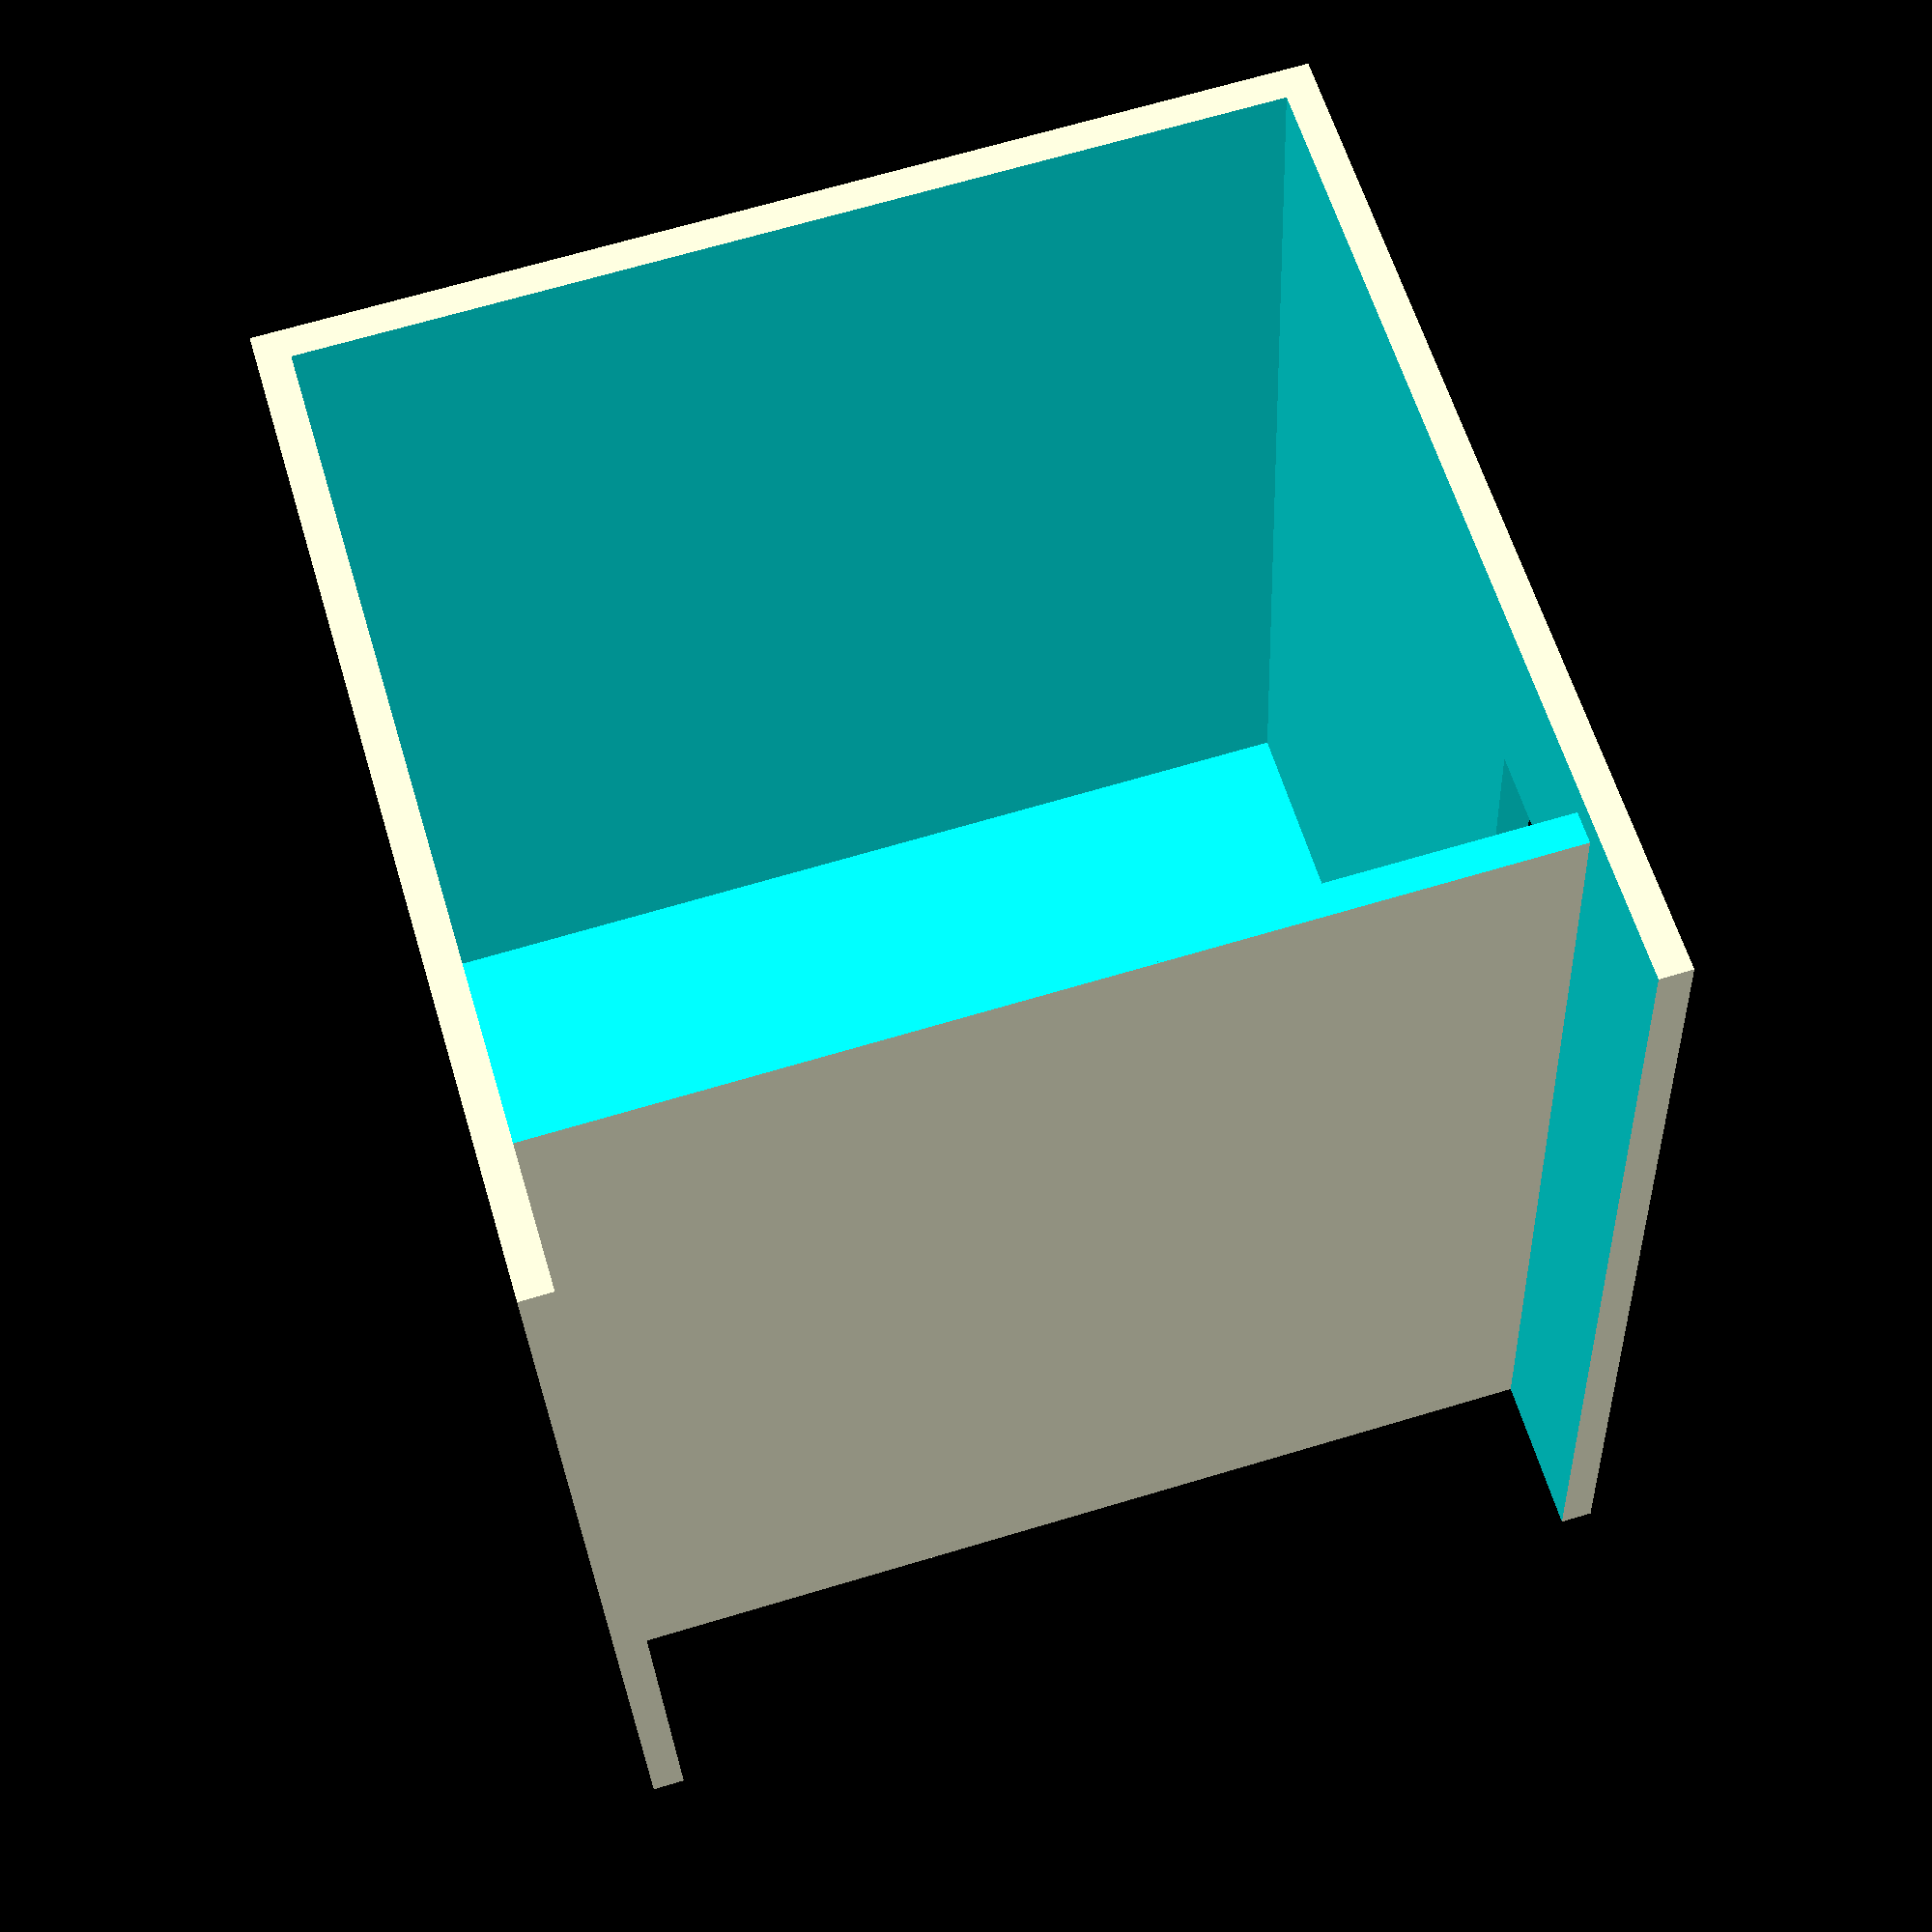
<openscad>
difference(){
    cube([64,74,54],center=true);
    translate([0,3,0])
    cube([60,76,50],center=true);
    translate([0,74/2-0.5,10])
    cube([60,3,40],center=true);
    translate([0,0,15+5/2])
    cube([70,50,5],center=true);
}
difference(){
    translate([0,0,54/2+5])
    cube([64,74,10],center=true);
    translate([0,0,54/2+5.4])
    cube([60,76,11],center=true);
    
}

</openscad>
<views>
elev=119.7 azim=177.7 roll=196.5 proj=p view=wireframe
</views>
